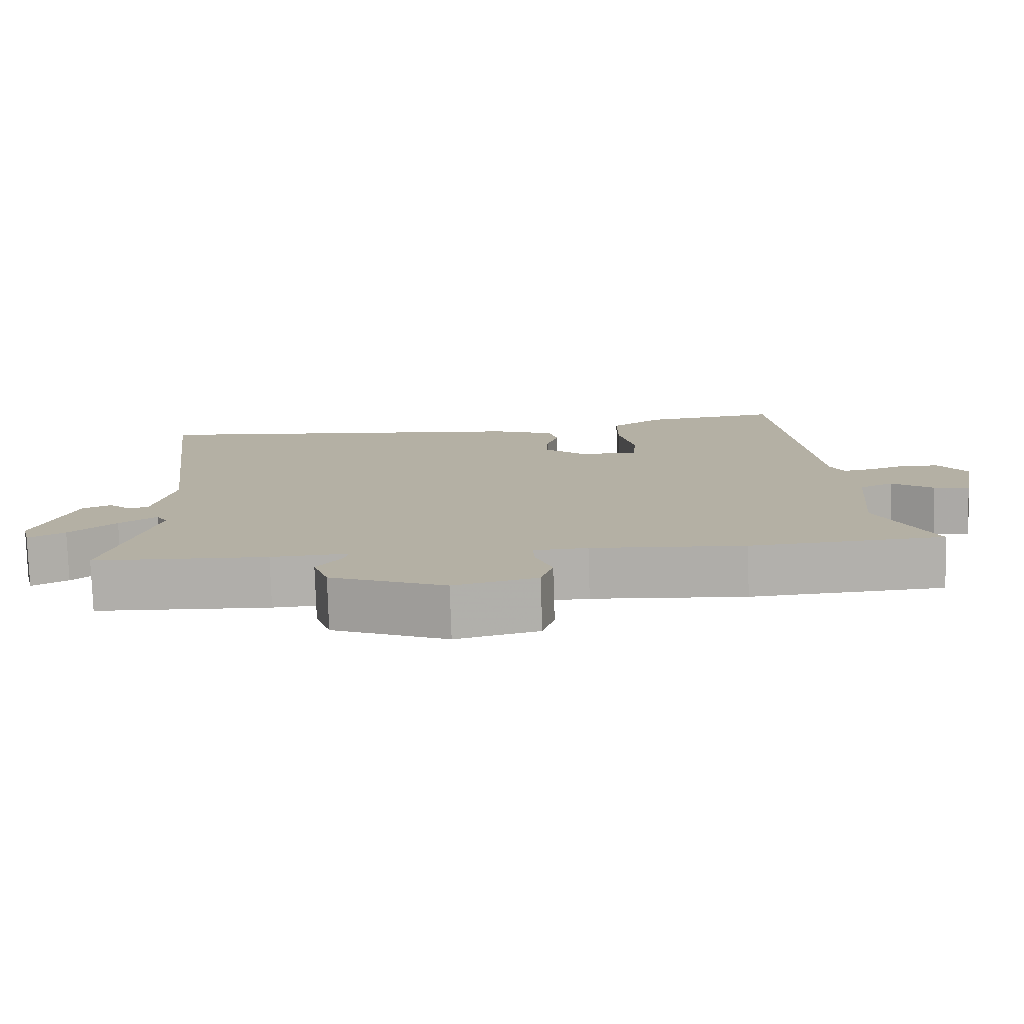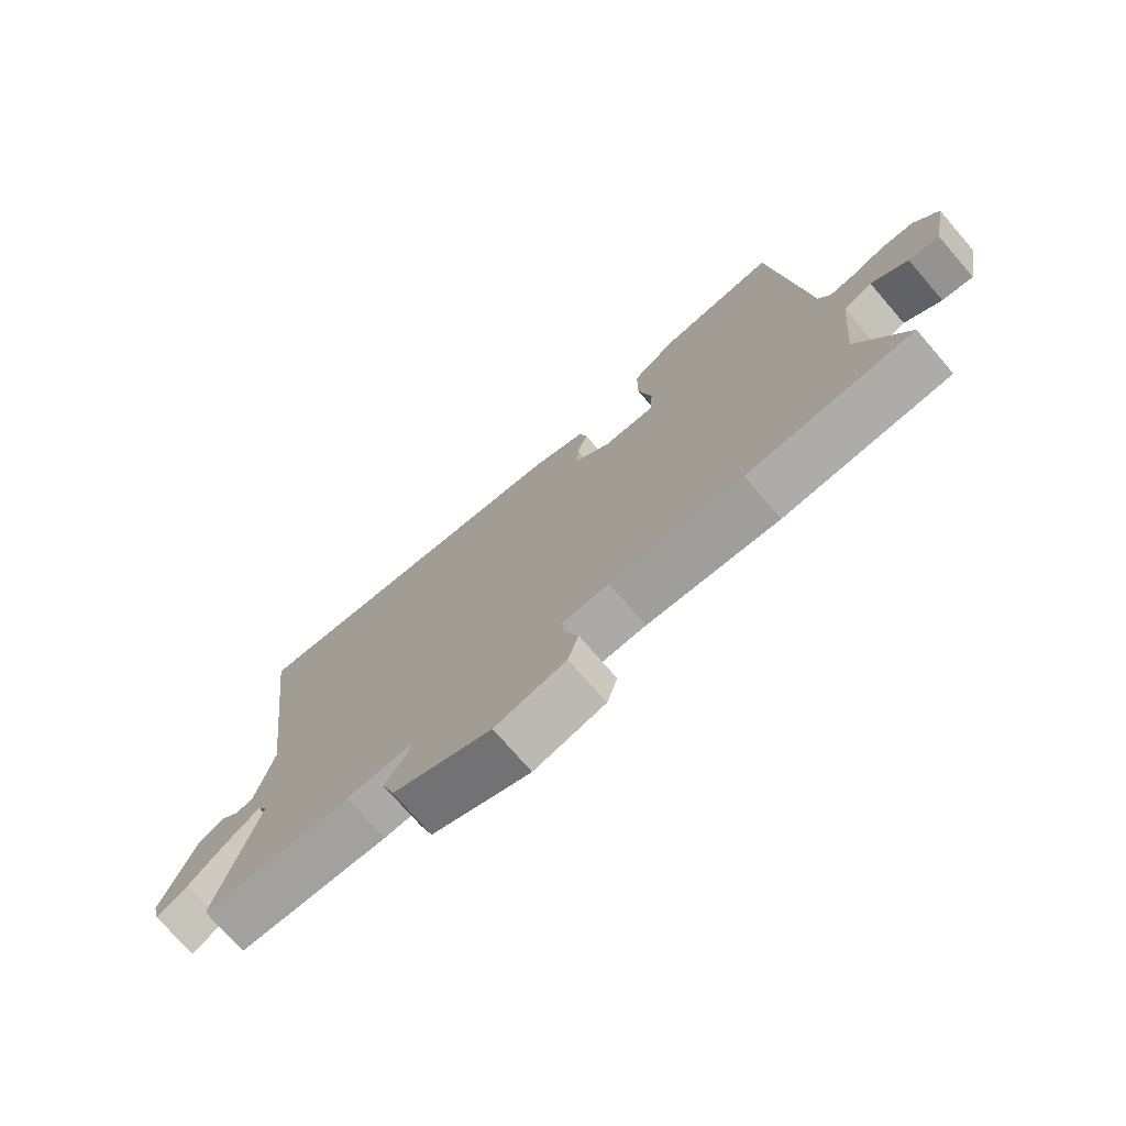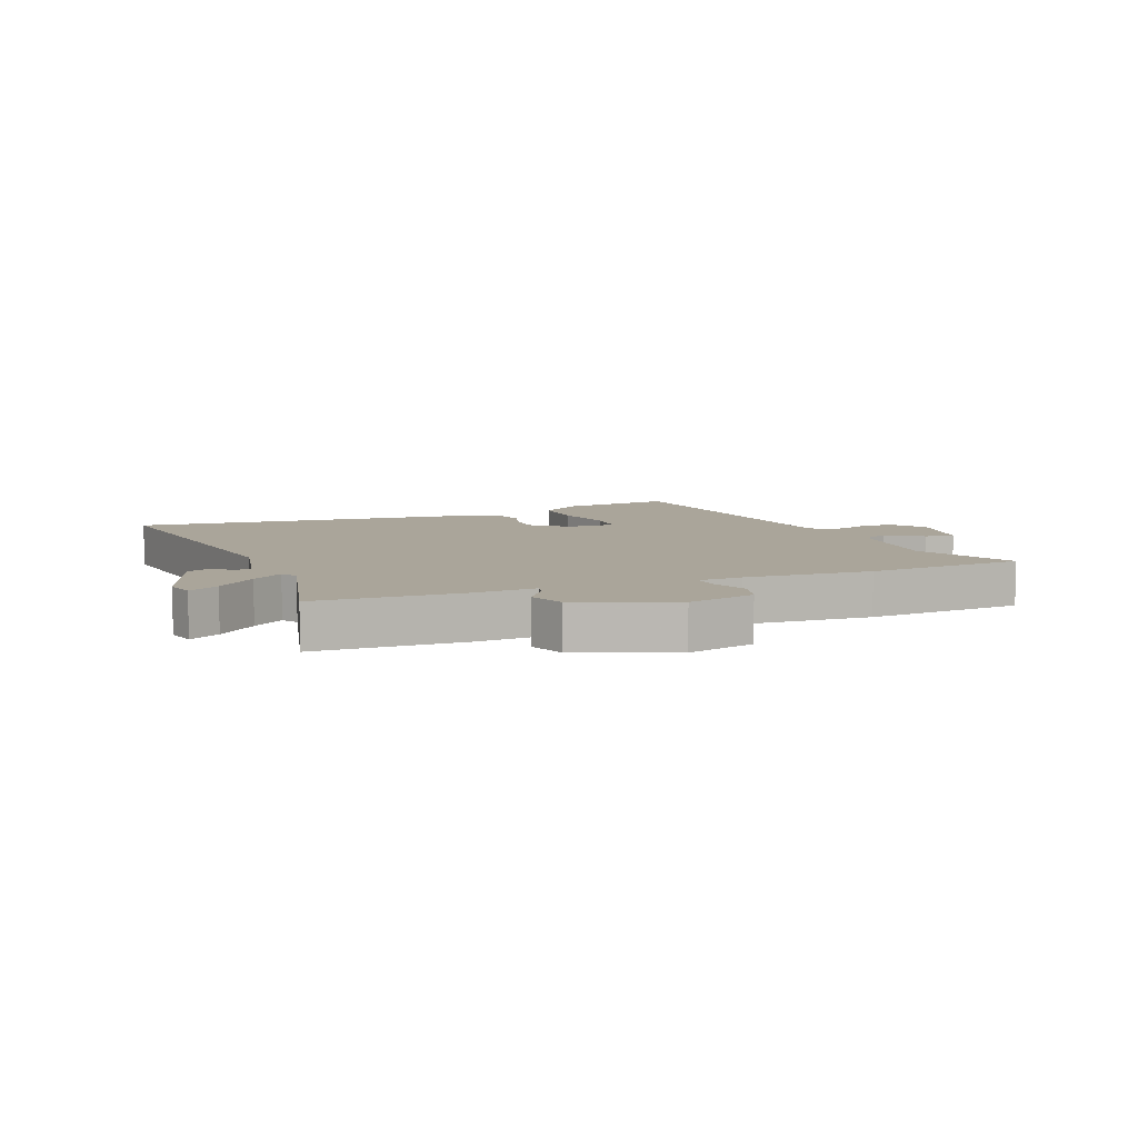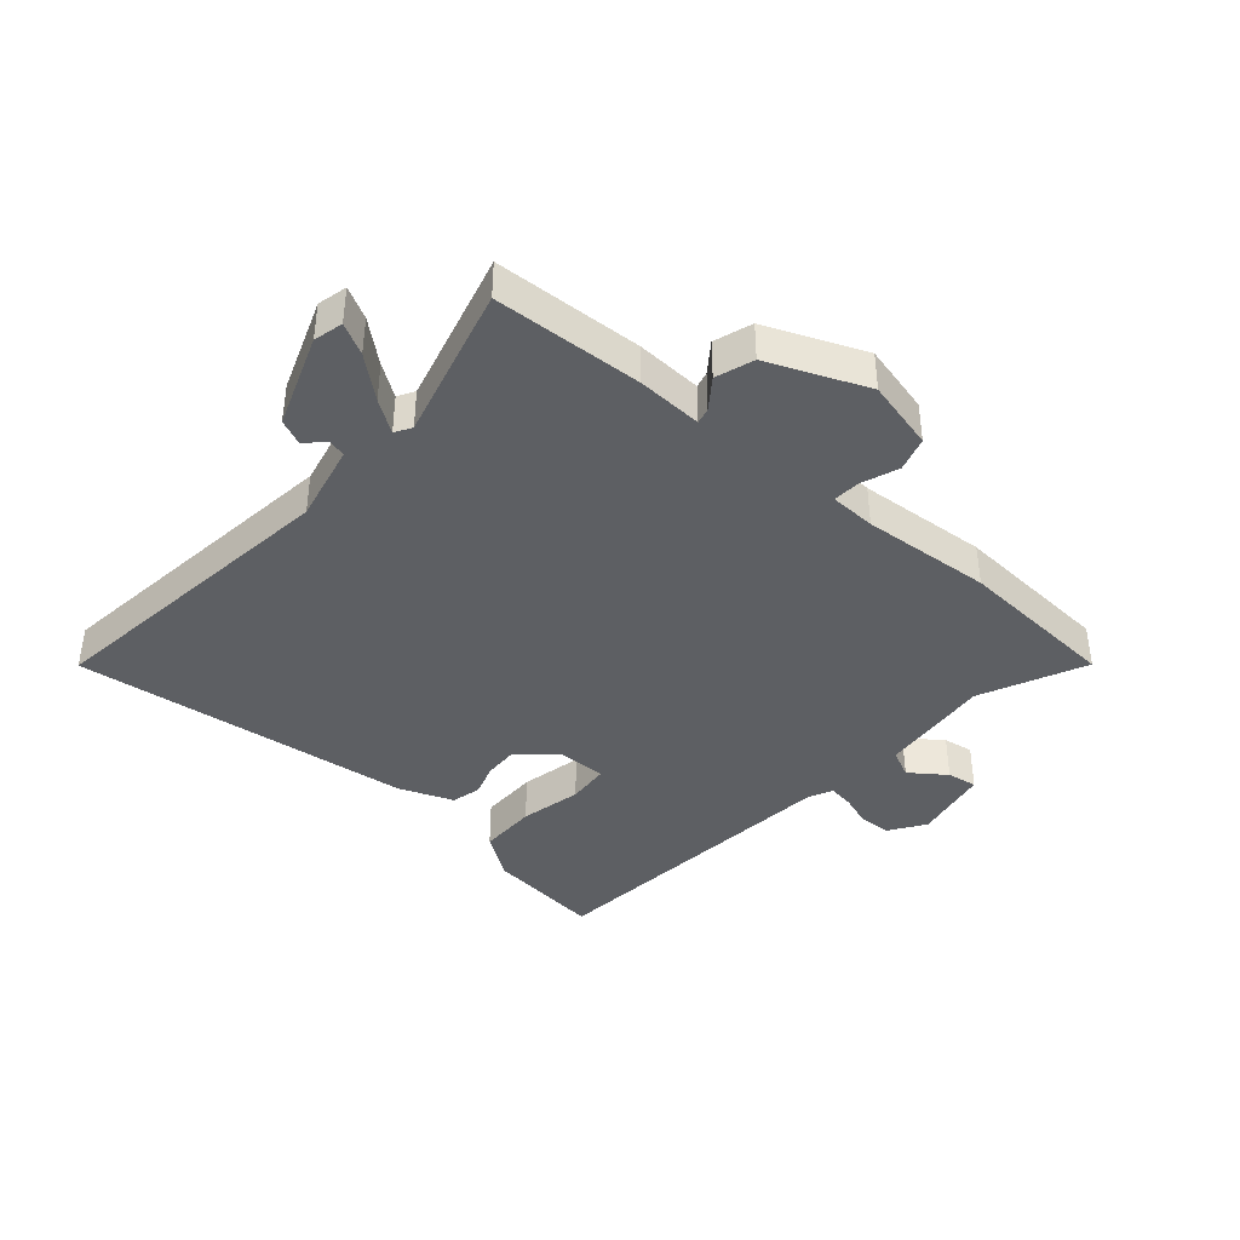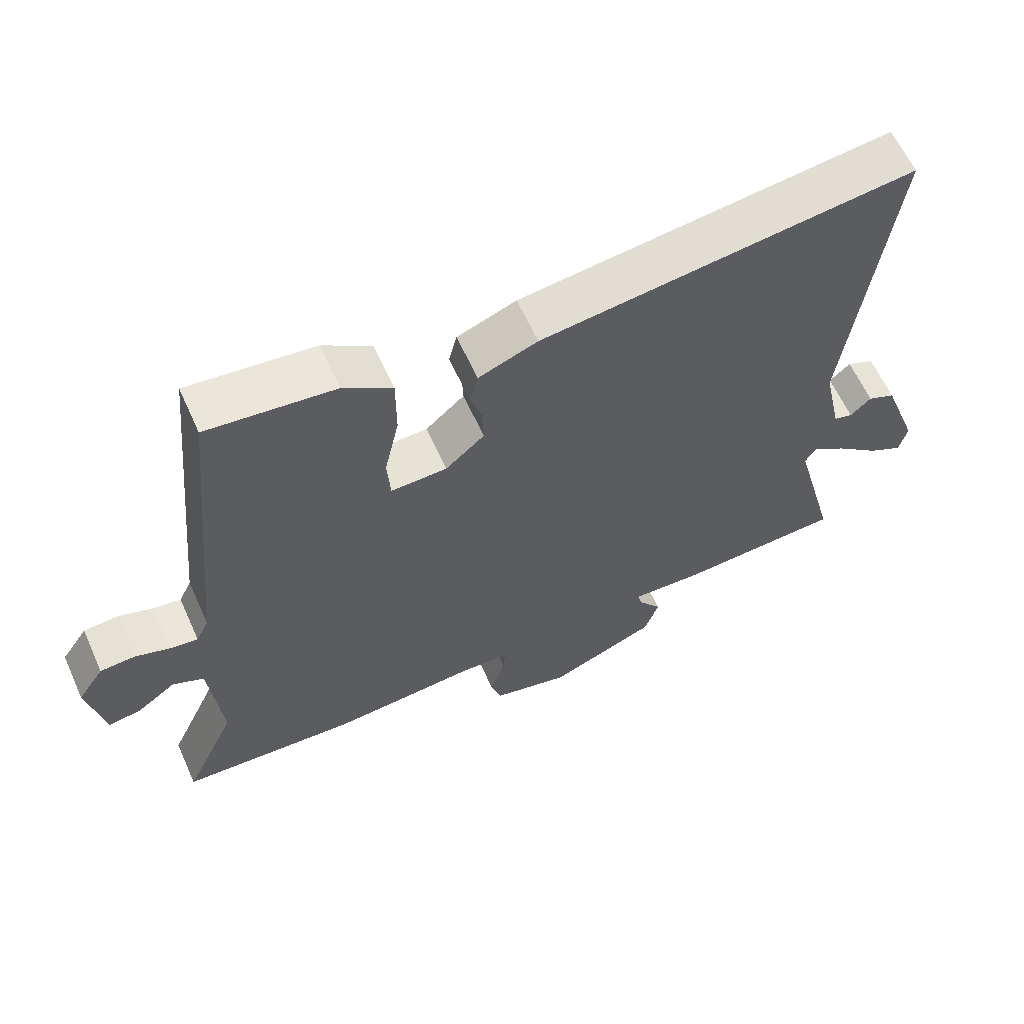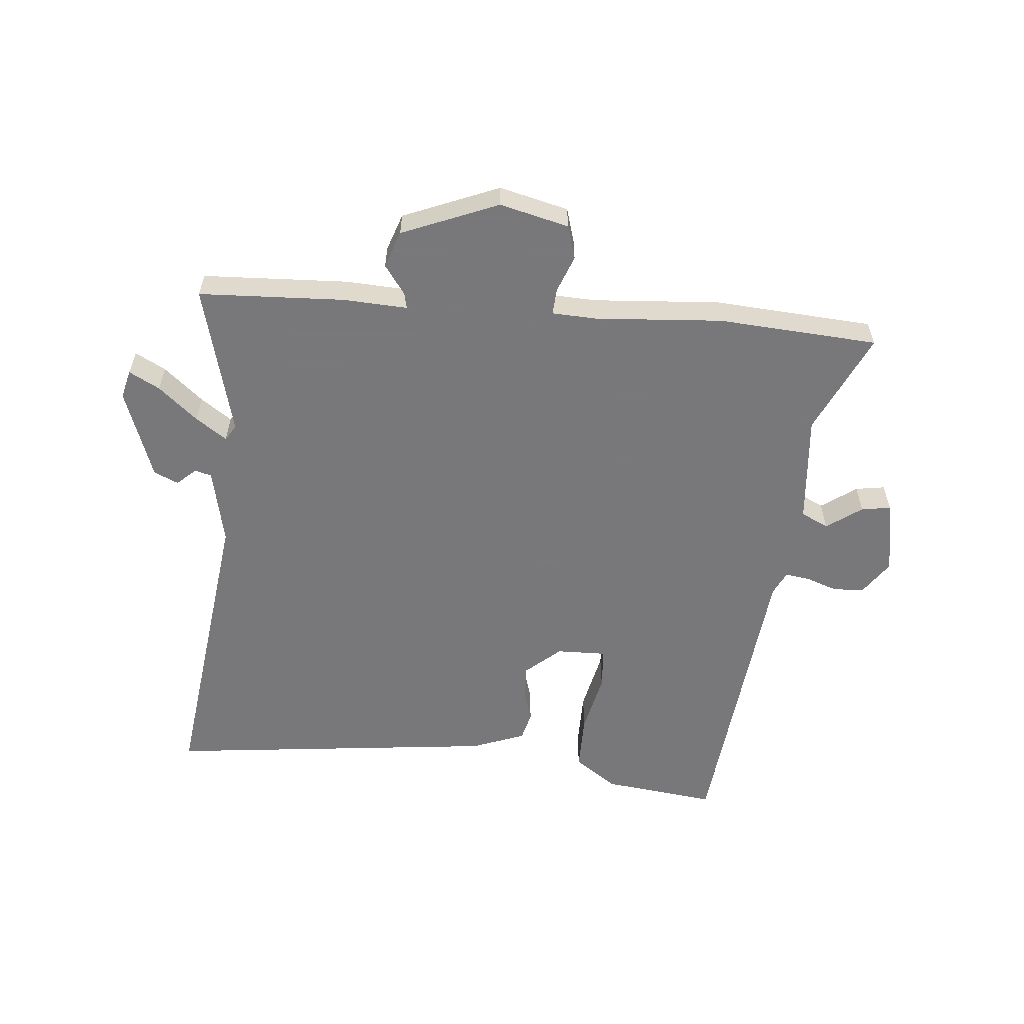
<metadata>
{"format":"obj","ext":"obj","renderer":"f3d","projection":"perspective","resolution":1024,"background":"white","views":[{"elev":-78.3,"azim":-178.2,"up":"+Z"},{"elev":-74.1,"azim":-139.2,"up":"+Z"},{"elev":7.7,"azim":157.5,"up":"+Y"},{"elev":-40.3,"azim":139.1,"up":"+Y"},{"elev":62.0,"azim":-24.3,"up":"+Z"},{"elev":-57.6,"azim":174.6,"up":"+Y"}]}
</metadata>
<code>
v -0.476 0.07 0.542
v -0.287 0.07 0.52
v -0.215 0.07 0.47
v -0.215 0.07 0.375
v -0.237 0.07 0.274
v -0.232 0.07 0.205
v -0.149 0.07 0.207
v -0.091 0.07 0.258
v -0.093 0.07 0.314
v -0.11 0.07 0.368
v -0.098 0.07 0.416
v -0.01 0.07 0.45
v 0.545 0.07 0.515
v 0.482 0.07 0.008
v 0.51 0.07 -0.12
v 0.538 0.07 -0.128
v 0.569 0.07 -0.099
v 0.61 0.07 -0.117
v 0.665 0.07 -0.268
v 0.653 0.07 -0.316
v 0.602 0.07 -0.289
v 0.537 0.07 -0.234
v 0.485 0.07 -0.198
v 0.469 0.07 -0.225
v 0.535 0.07 -0.477
v 0.292 0.07 -0.489
v 0.185 0.07 -0.484
v 0.191 0.07 -0.51
v 0.226 0.07 -0.558
v 0.205 0.07 -0.62
v 0.045 0.07 -0.686
v -0.07 0.07 -0.658
v -0.087 0.07 -0.602
v -0.064 0.07 -0.541
v -0.061 0.07 -0.497
v -0.136 0.07 -0.494
v -0.348 0.07 -0.51
v -0.614 0.07 -0.493
v -0.536 0.07 -0.323
v -0.553 0.07 -0.139
v -0.599 0.07 -0.117
v -0.657 0.07 -0.159
v -0.706 0.07 -0.167
v -0.73 0.07 -0.042
v -0.691 0.07 0.015
v -0.639 0.07 0.018
v -0.587 0.07 0
v -0.546 0.07 -0.006
v -0.527 0.07 0.033
v -0.476 0 0.542
v -0.287 0 0.52
v -0.215 0 0.47
v -0.215 0 0.375
v -0.237 0 0.274
v -0.232 0 0.205
v -0.149 0 0.207
v -0.091 0 0.258
v -0.093 0 0.314
v -0.11 0 0.368
v -0.098 0 0.416
v -0.01 0 0.45
v 0.545 0 0.515
v 0.482 0 0.008
v 0.51 0 -0.12
v 0.538 0 -0.128
v 0.569 0 -0.099
v 0.61 0 -0.117
v 0.665 0 -0.268
v 0.653 0 -0.316
v 0.602 0 -0.289
v 0.537 0 -0.234
v 0.485 0 -0.198
v 0.469 0 -0.225
v 0.535 0 -0.477
v 0.292 0 -0.489
v 0.185 0 -0.484
v 0.191 0 -0.51
v 0.226 0 -0.558
v 0.205 0 -0.62
v 0.045 0 -0.686
v -0.07 0 -0.658
v -0.087 0 -0.602
v -0.064 0 -0.541
v -0.061 0 -0.497
v -0.136 0 -0.494
v -0.348 0 -0.51
v -0.614 0 -0.493
v -0.536 0 -0.323
v -0.553 0 -0.139
v -0.599 0 -0.117
v -0.657 0 -0.159
v -0.706 0 -0.167
v -0.73 0 -0.042
v -0.691 0 0.015
v -0.639 0 0.018
v -0.587 0 0
v -0.546 0 -0.006
v -0.527 0 0.033
f 45 46 47
f 44 45 47
f 43 44 47
f 42 43 47
f 41 42 47
f 40 41 47 48
f 39 40 48 49
f 36 37 38 39
f 39 49 1
f 36 39 1
f 35 36 1
f 32 33 34
f 31 32 34
f 30 31 34
f 29 30 34
f 28 29 34
f 27 28 34 35
f 24 25 26 27
f 23 24 27 35
f 20 21 22
f 19 20 22
f 18 19 22
f 17 18 22
f 16 17 22
f 15 16 22 23
f 14 15 23 35
f 12 13 14
f 11 12 14
f 10 11 14
f 9 10 14
f 8 9 14 35
f 3 4 5
f 2 3 5
f 1 2 5
f 1 5 6
f 35 1 6
f 7 8 35
f 6 7 35
f 96 95 94
f 96 94 93
f 96 93 92
f 96 92 91
f 96 91 90
f 97 96 90 89
f 98 97 89 88
f 88 87 86 85
f 50 98 88
f 50 88 85
f 50 85 84
f 83 82 81
f 83 81 80
f 83 80 79
f 83 79 78
f 83 78 77
f 84 83 77 76
f 76 75 74 73
f 84 76 73 72
f 71 70 69
f 71 69 68
f 71 68 67
f 71 67 66
f 71 66 65
f 72 71 65 64
f 84 72 64 63
f 63 62 61
f 63 61 60
f 63 60 59
f 63 59 58
f 84 63 58 57
f 54 53 52
f 54 52 51
f 54 51 50
f 55 54 50
f 55 50 84
f 84 57 56
f 84 56 55
f 1 50 51 2
f 2 51 52 3
f 3 52 53 4
f 4 53 54 5
f 5 54 55 6
f 6 55 56 7
f 7 56 57 8
f 8 57 58 9
f 9 58 59 10
f 10 59 60 11
f 11 60 61 12
f 12 61 62 13
f 13 62 63 14
f 14 63 64 15
f 15 64 65 16
f 16 65 66 17
f 17 66 67 18
f 18 67 68 19
f 19 68 69 20
f 20 69 70 21
f 21 70 71 22
f 22 71 72 23
f 23 72 73 24
f 24 73 74 25
f 25 74 75 26
f 26 75 76 27
f 27 76 77 28
f 28 77 78 29
f 29 78 79 30
f 30 79 80 31
f 31 80 81 32
f 32 81 82 33
f 33 82 83 34
f 34 83 84 35
f 35 84 85 36
f 36 85 86 37
f 37 86 87 38
f 38 87 88 39
f 39 88 89 40
f 40 89 90 41
f 41 90 91 42
f 42 91 92 43
f 43 92 93 44
f 44 93 94 45
f 45 94 95 46
f 46 95 96 47
f 47 96 97 48
f 48 97 98 49
f 49 98 50 1

</code>
